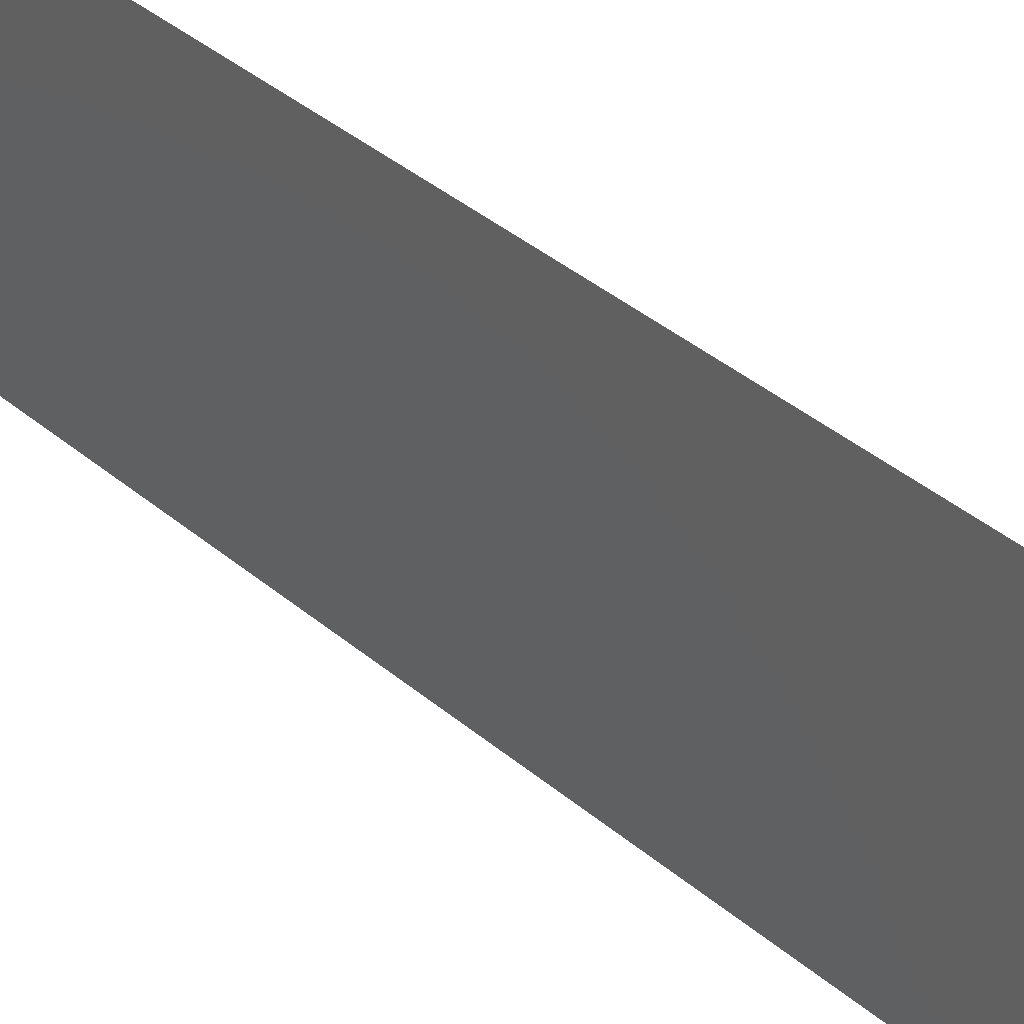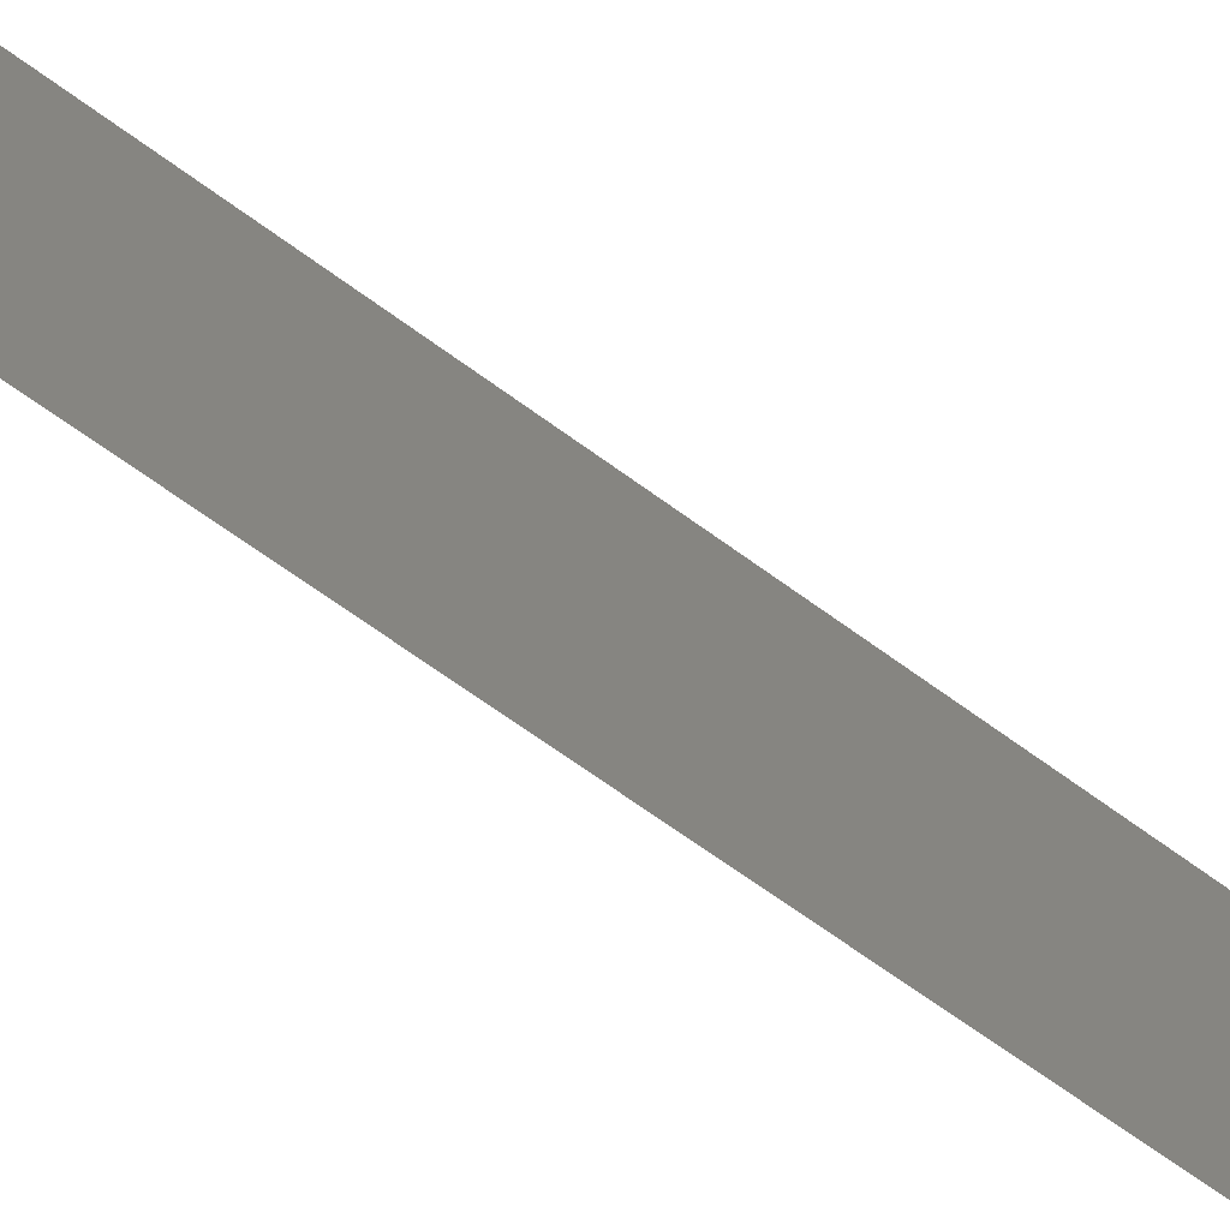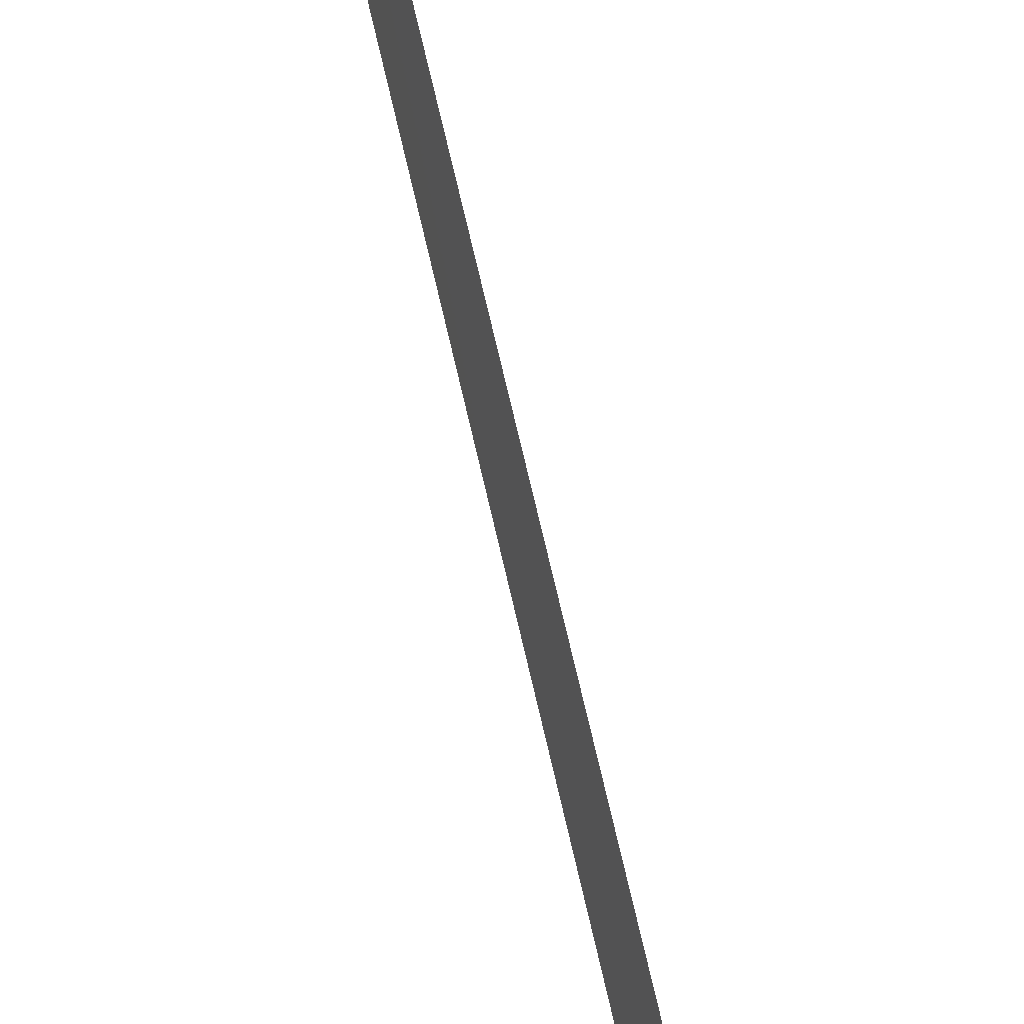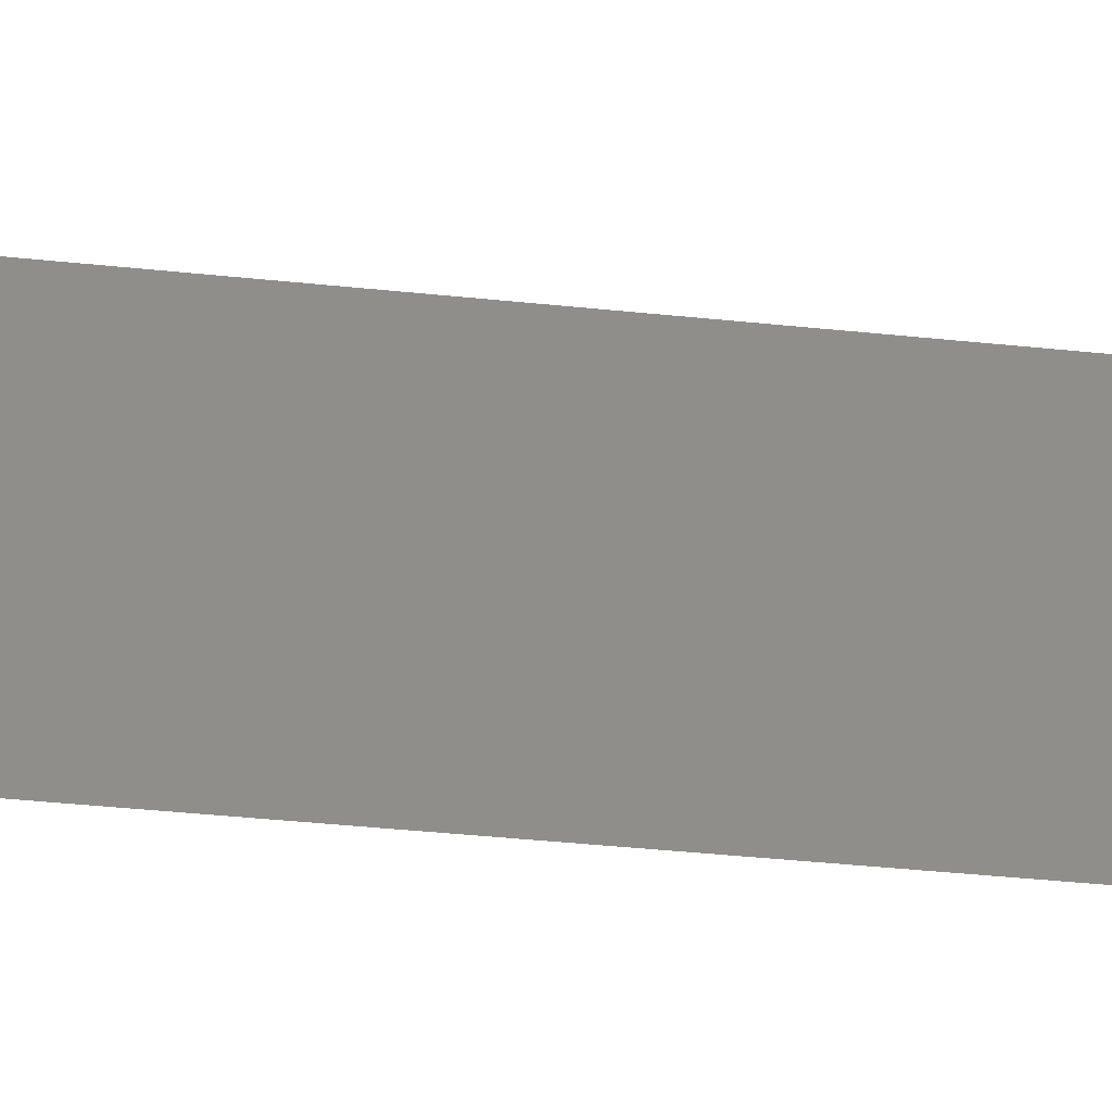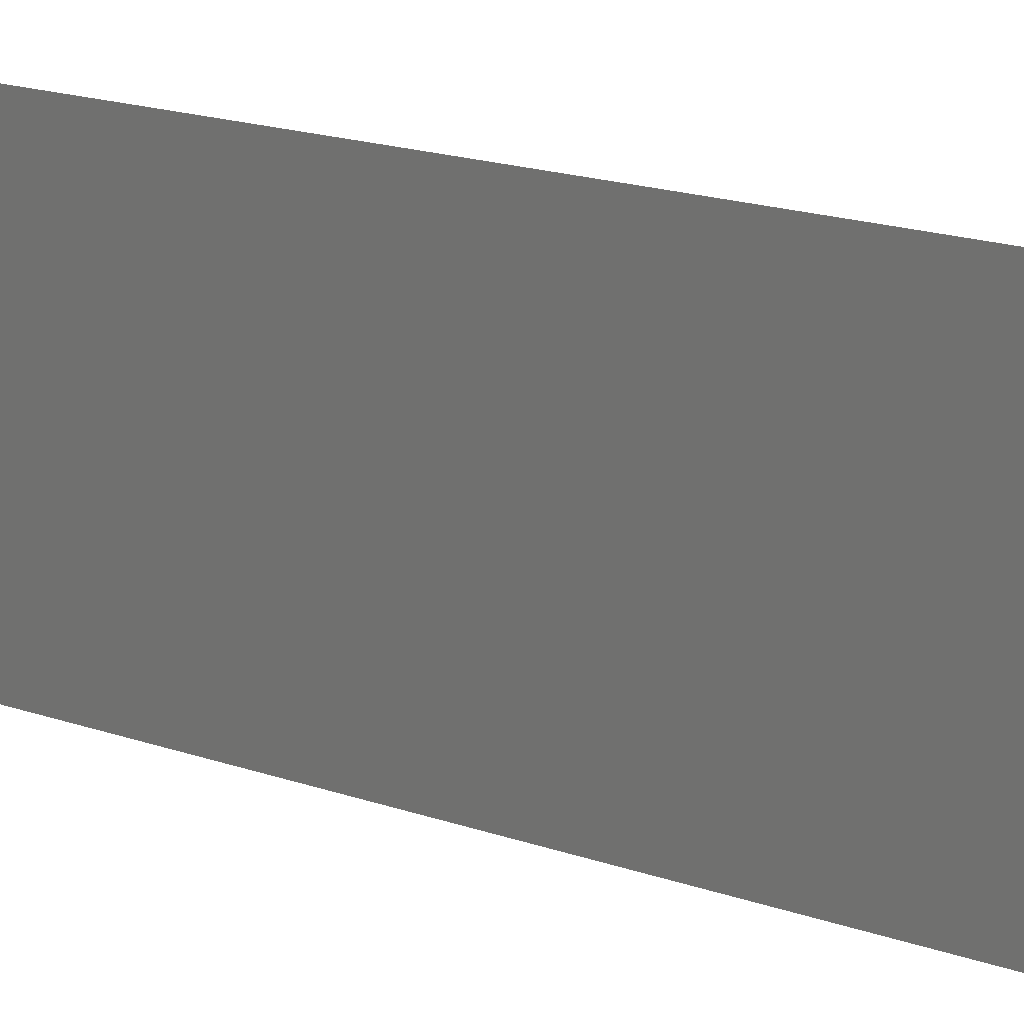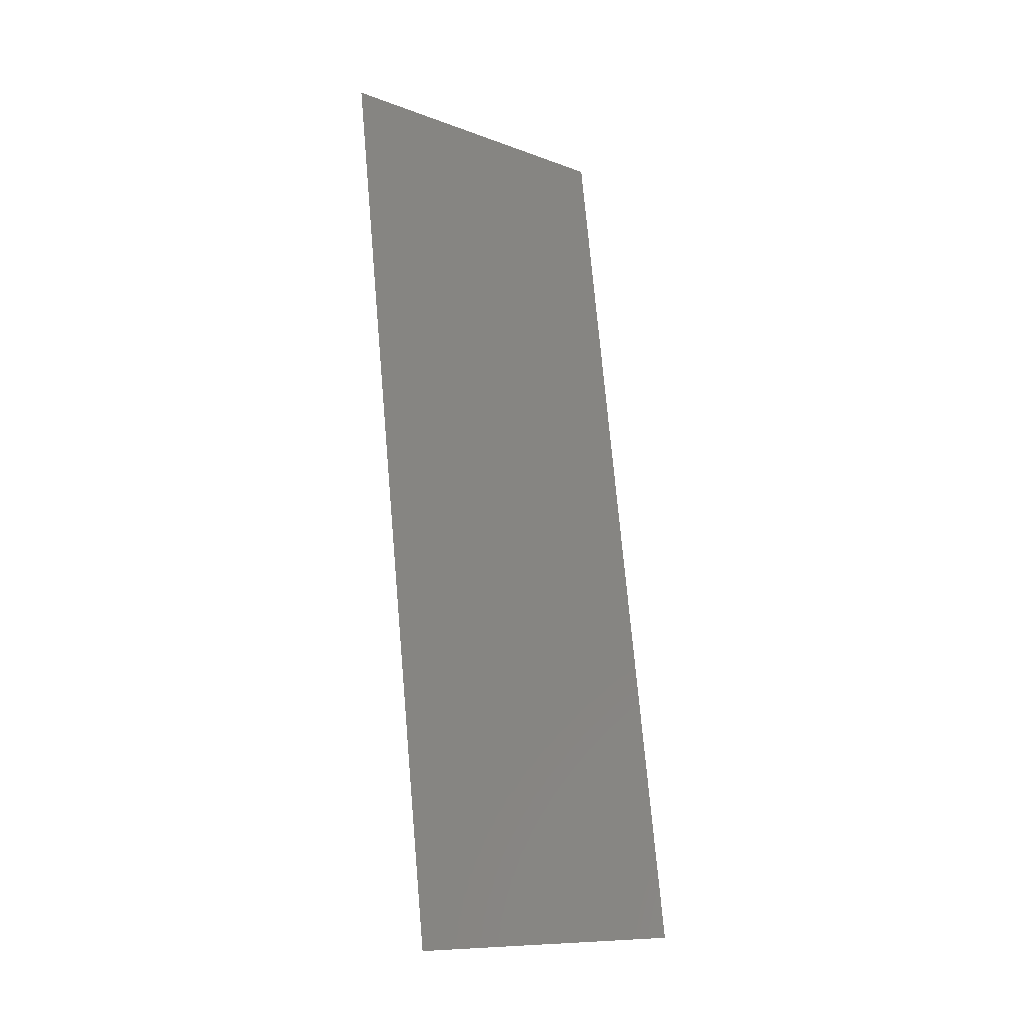
<metadata>
{"format":"stl","ext":"stl","renderer":"f3d","projection":"perspective","resolution":1024,"background":"white","views":[{"elev":42.8,"azim":126.9,"up":"+Z"},{"elev":-68.1,"azim":-133.6,"up":"+Z"},{"elev":74.6,"azim":-20.6,"up":"+Z"},{"elev":-46.4,"azim":-104.0,"up":"+Z"},{"elev":19.4,"azim":-64.8,"up":"+Z"},{"elev":-10.7,"azim":-132.6,"up":"+Y"}]}
</metadata>
<code>
# stl→obj: 21 verts, 26 faces
v 0.009395 0.0107 0.02
v 0.009944 0.01491 0.009654
v 0.01079 0.0214 0.02
v 0.01358 0.04281 0
v 0.01299 0.03826 0.01055
v 0.01219 0.03211 0
v 0.01148 0.0267 0.01003
v 0.01079 0.0214 0
v 0.01498 0.05351 0.01
v 0.01401 0.04607 0.007684
v 0.01498 0.05351 0
v 0.008 0 0.01
v 0.008967 0.007417 0.01233
v 0.008 0 0.02
v 0.01219 0.03211 0.02
v 0.009395 0.0107 0
v 0.01358 0.04281 0.02
v 0.008781 0.005992 0.005713
v 0.01419 0.04748 0.01431
v 0.01498 0.05351 0.02
v 0.008 0 0
f 1 2 3
f 4 5 6
f 5 7 6
f 6 7 8
f 2 7 3
f 8 7 2
f 9 10 11
f 12 13 14
f 3 7 15
f 15 7 5
f 14 13 1
f 11 10 4
f 8 2 16
f 15 5 17
f 2 18 16
f 5 19 17
f 4 10 5
f 1 13 2
f 13 18 2
f 10 19 5
f 17 19 20
f 16 18 21
f 21 18 12
f 20 19 9
f 9 19 10
f 12 18 13

</code>
